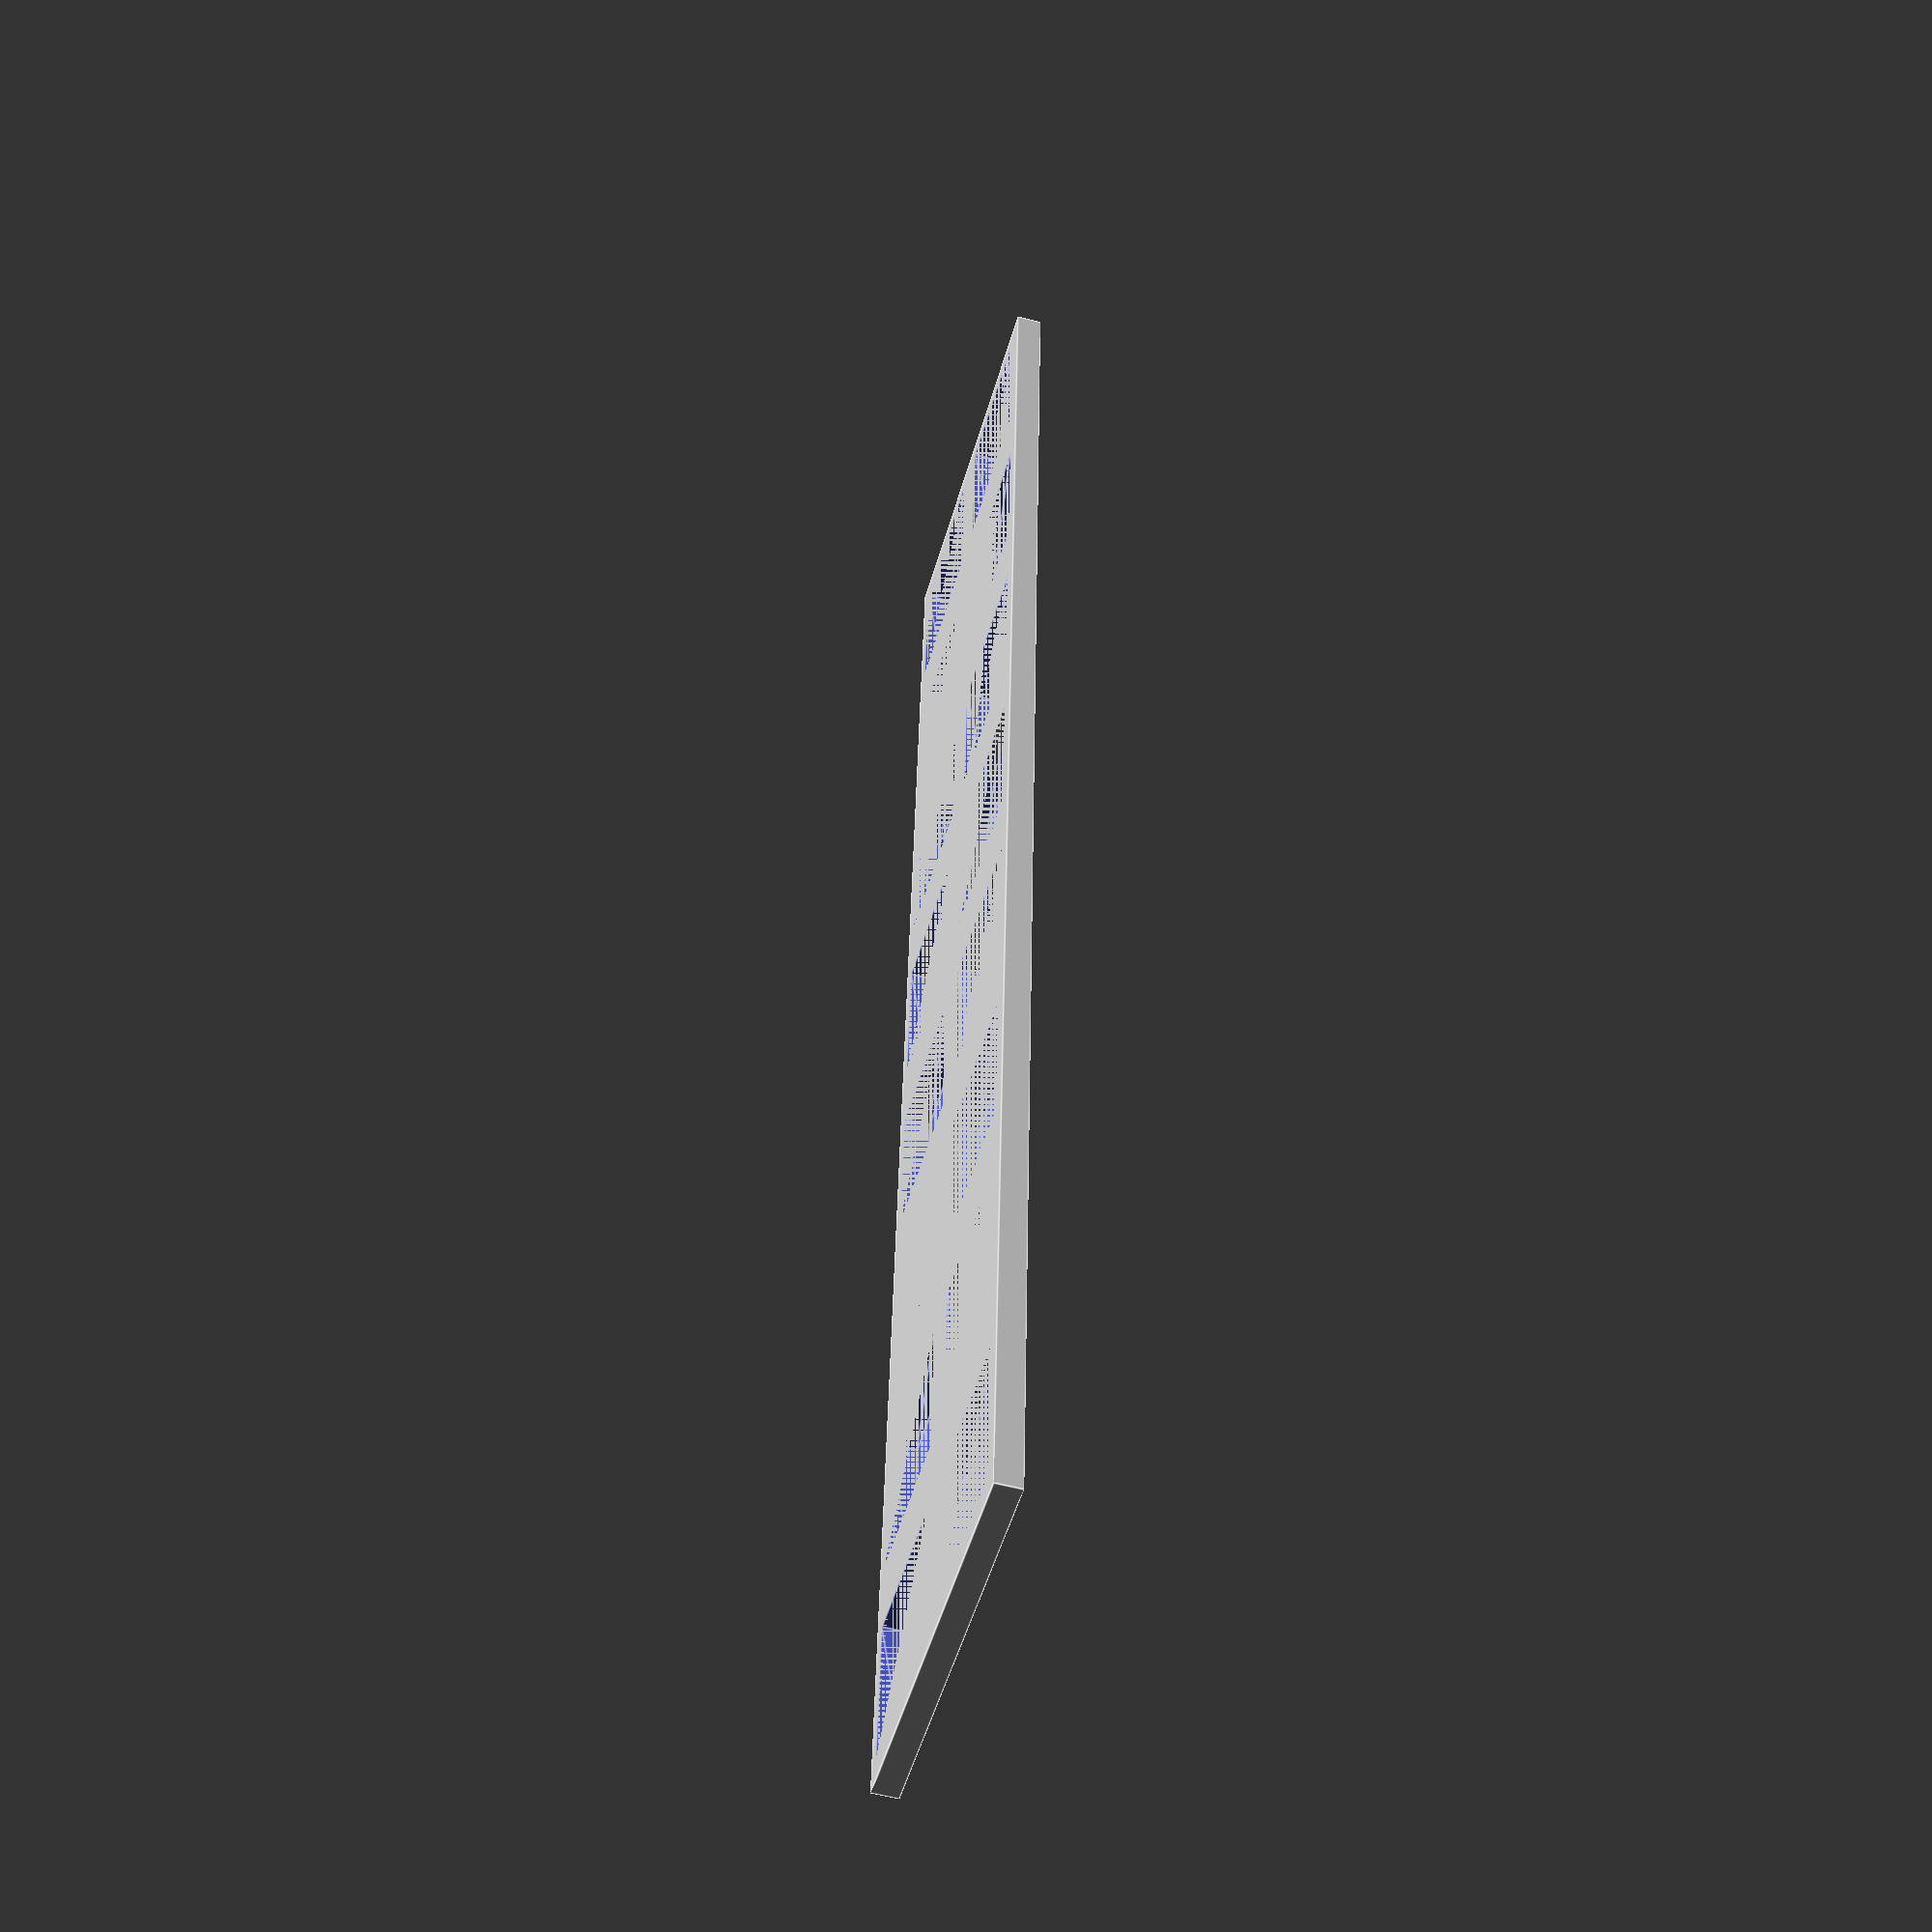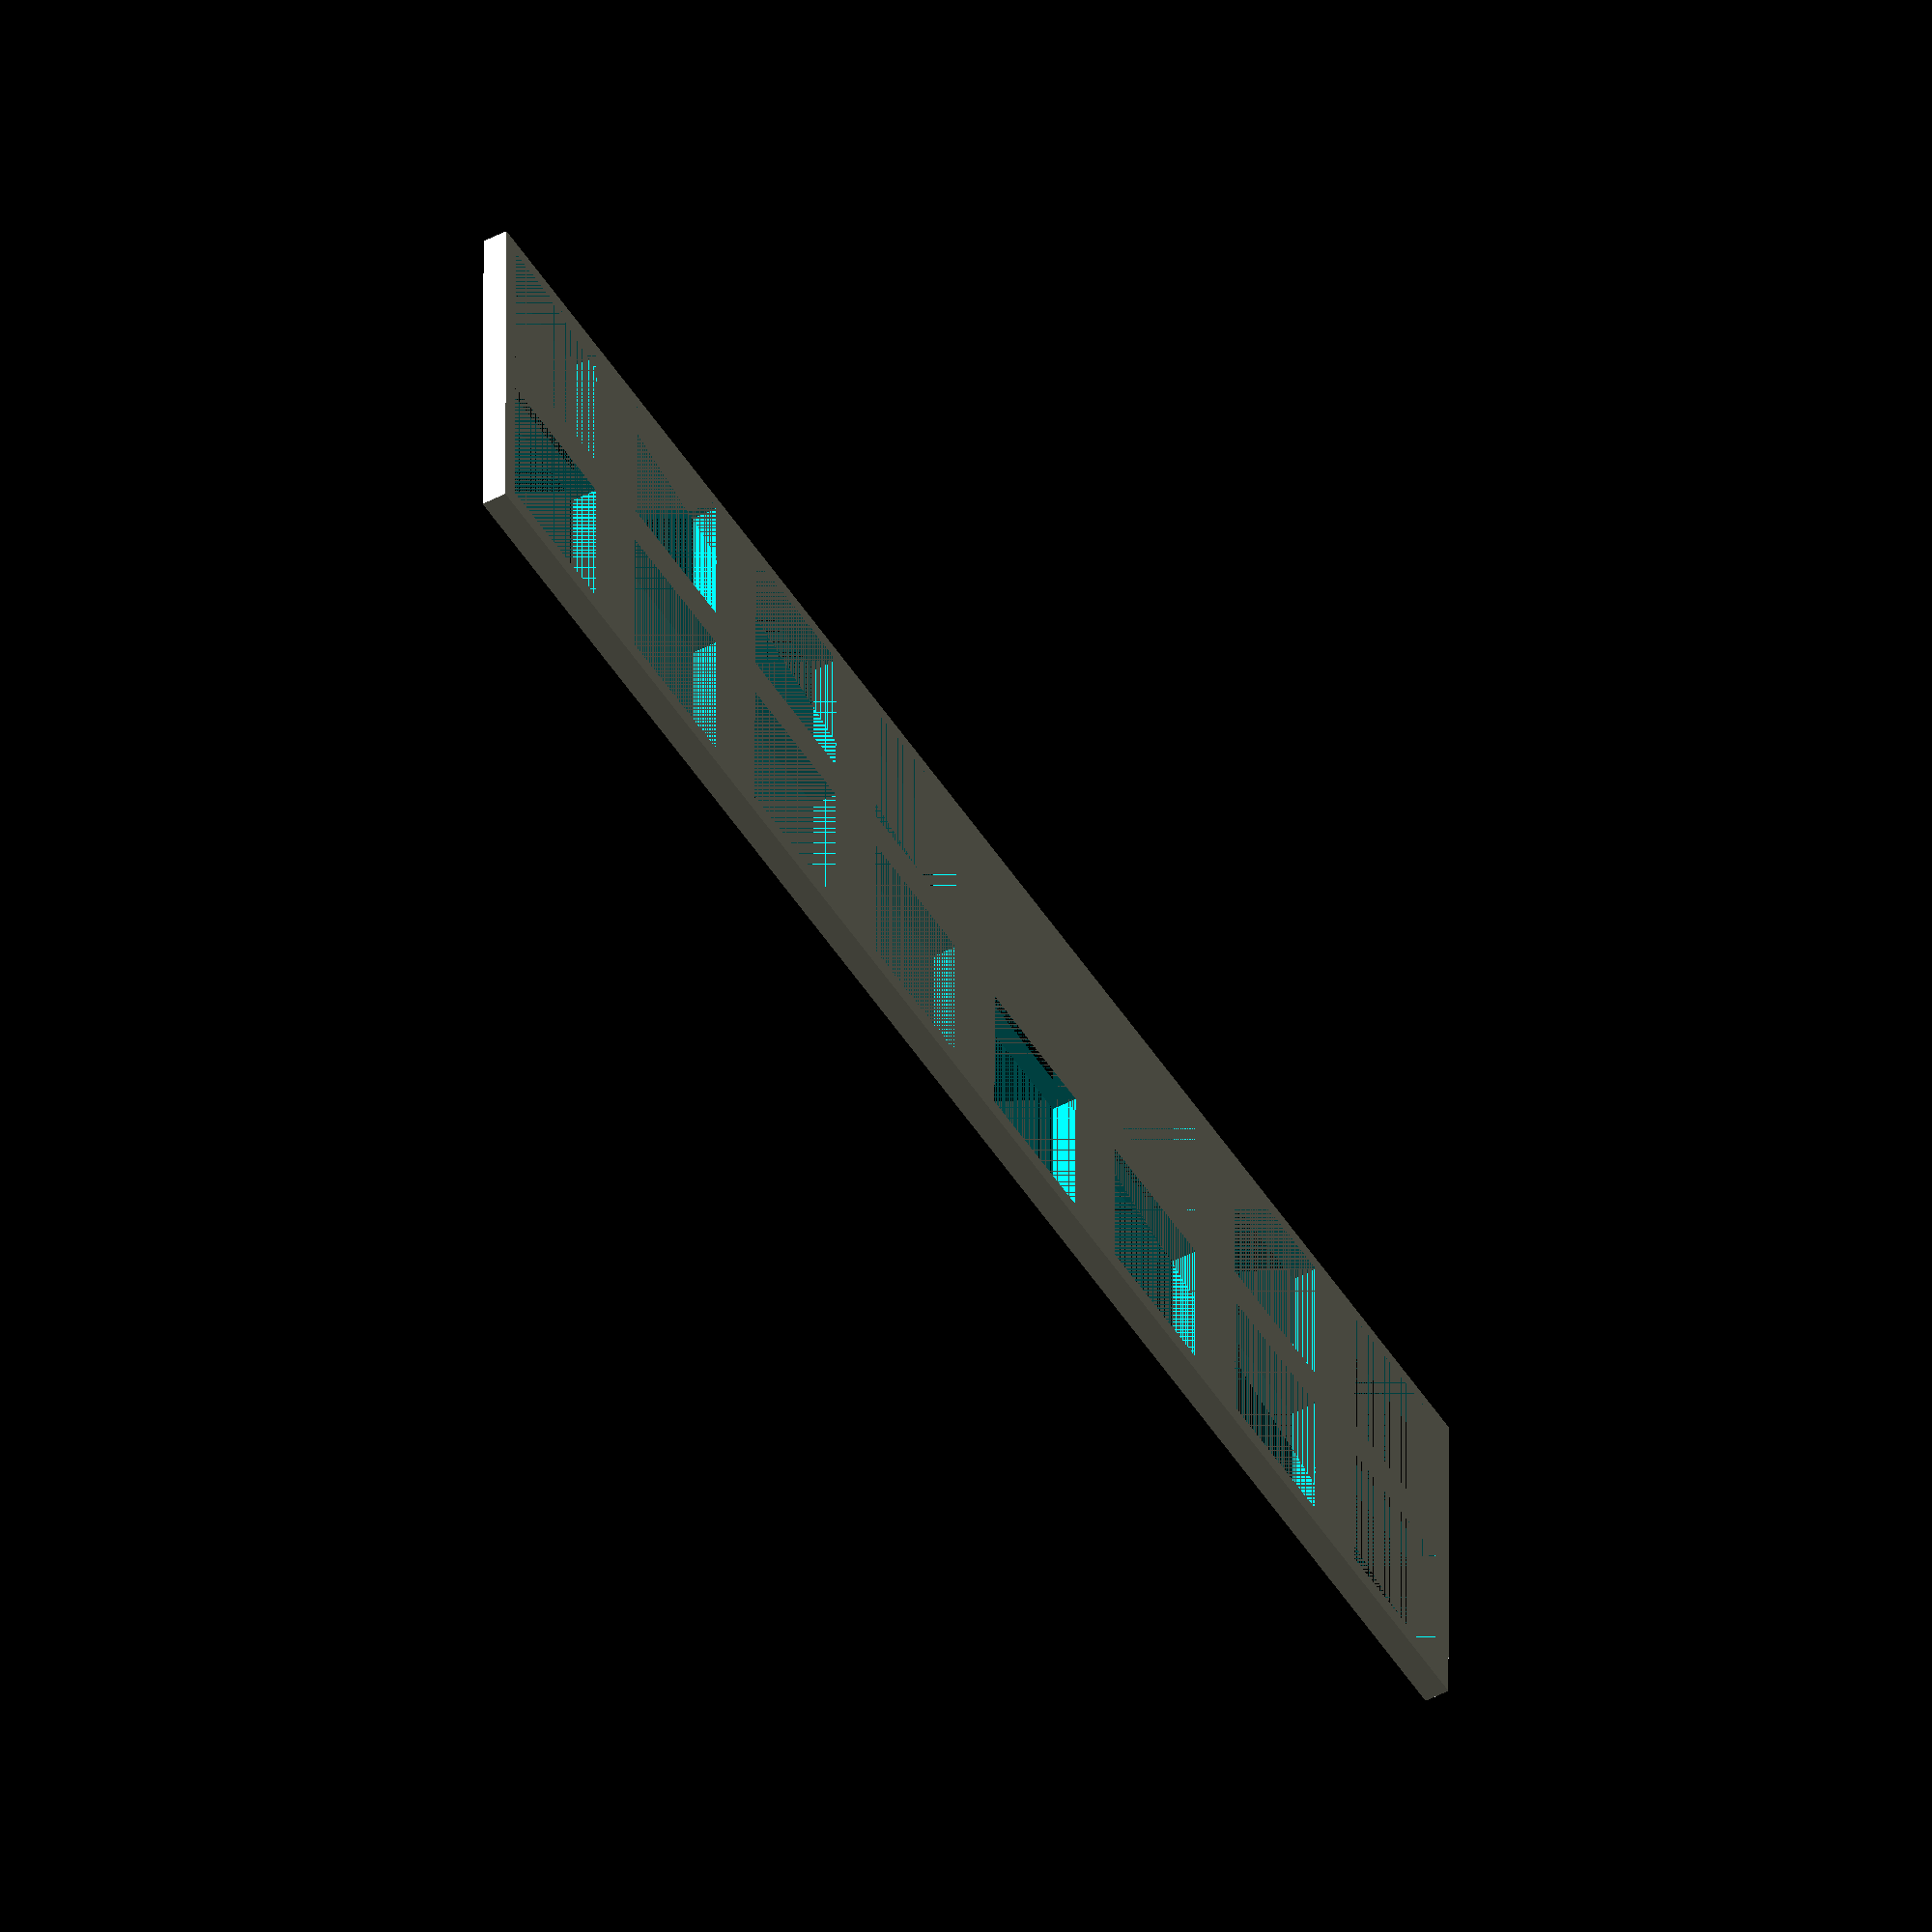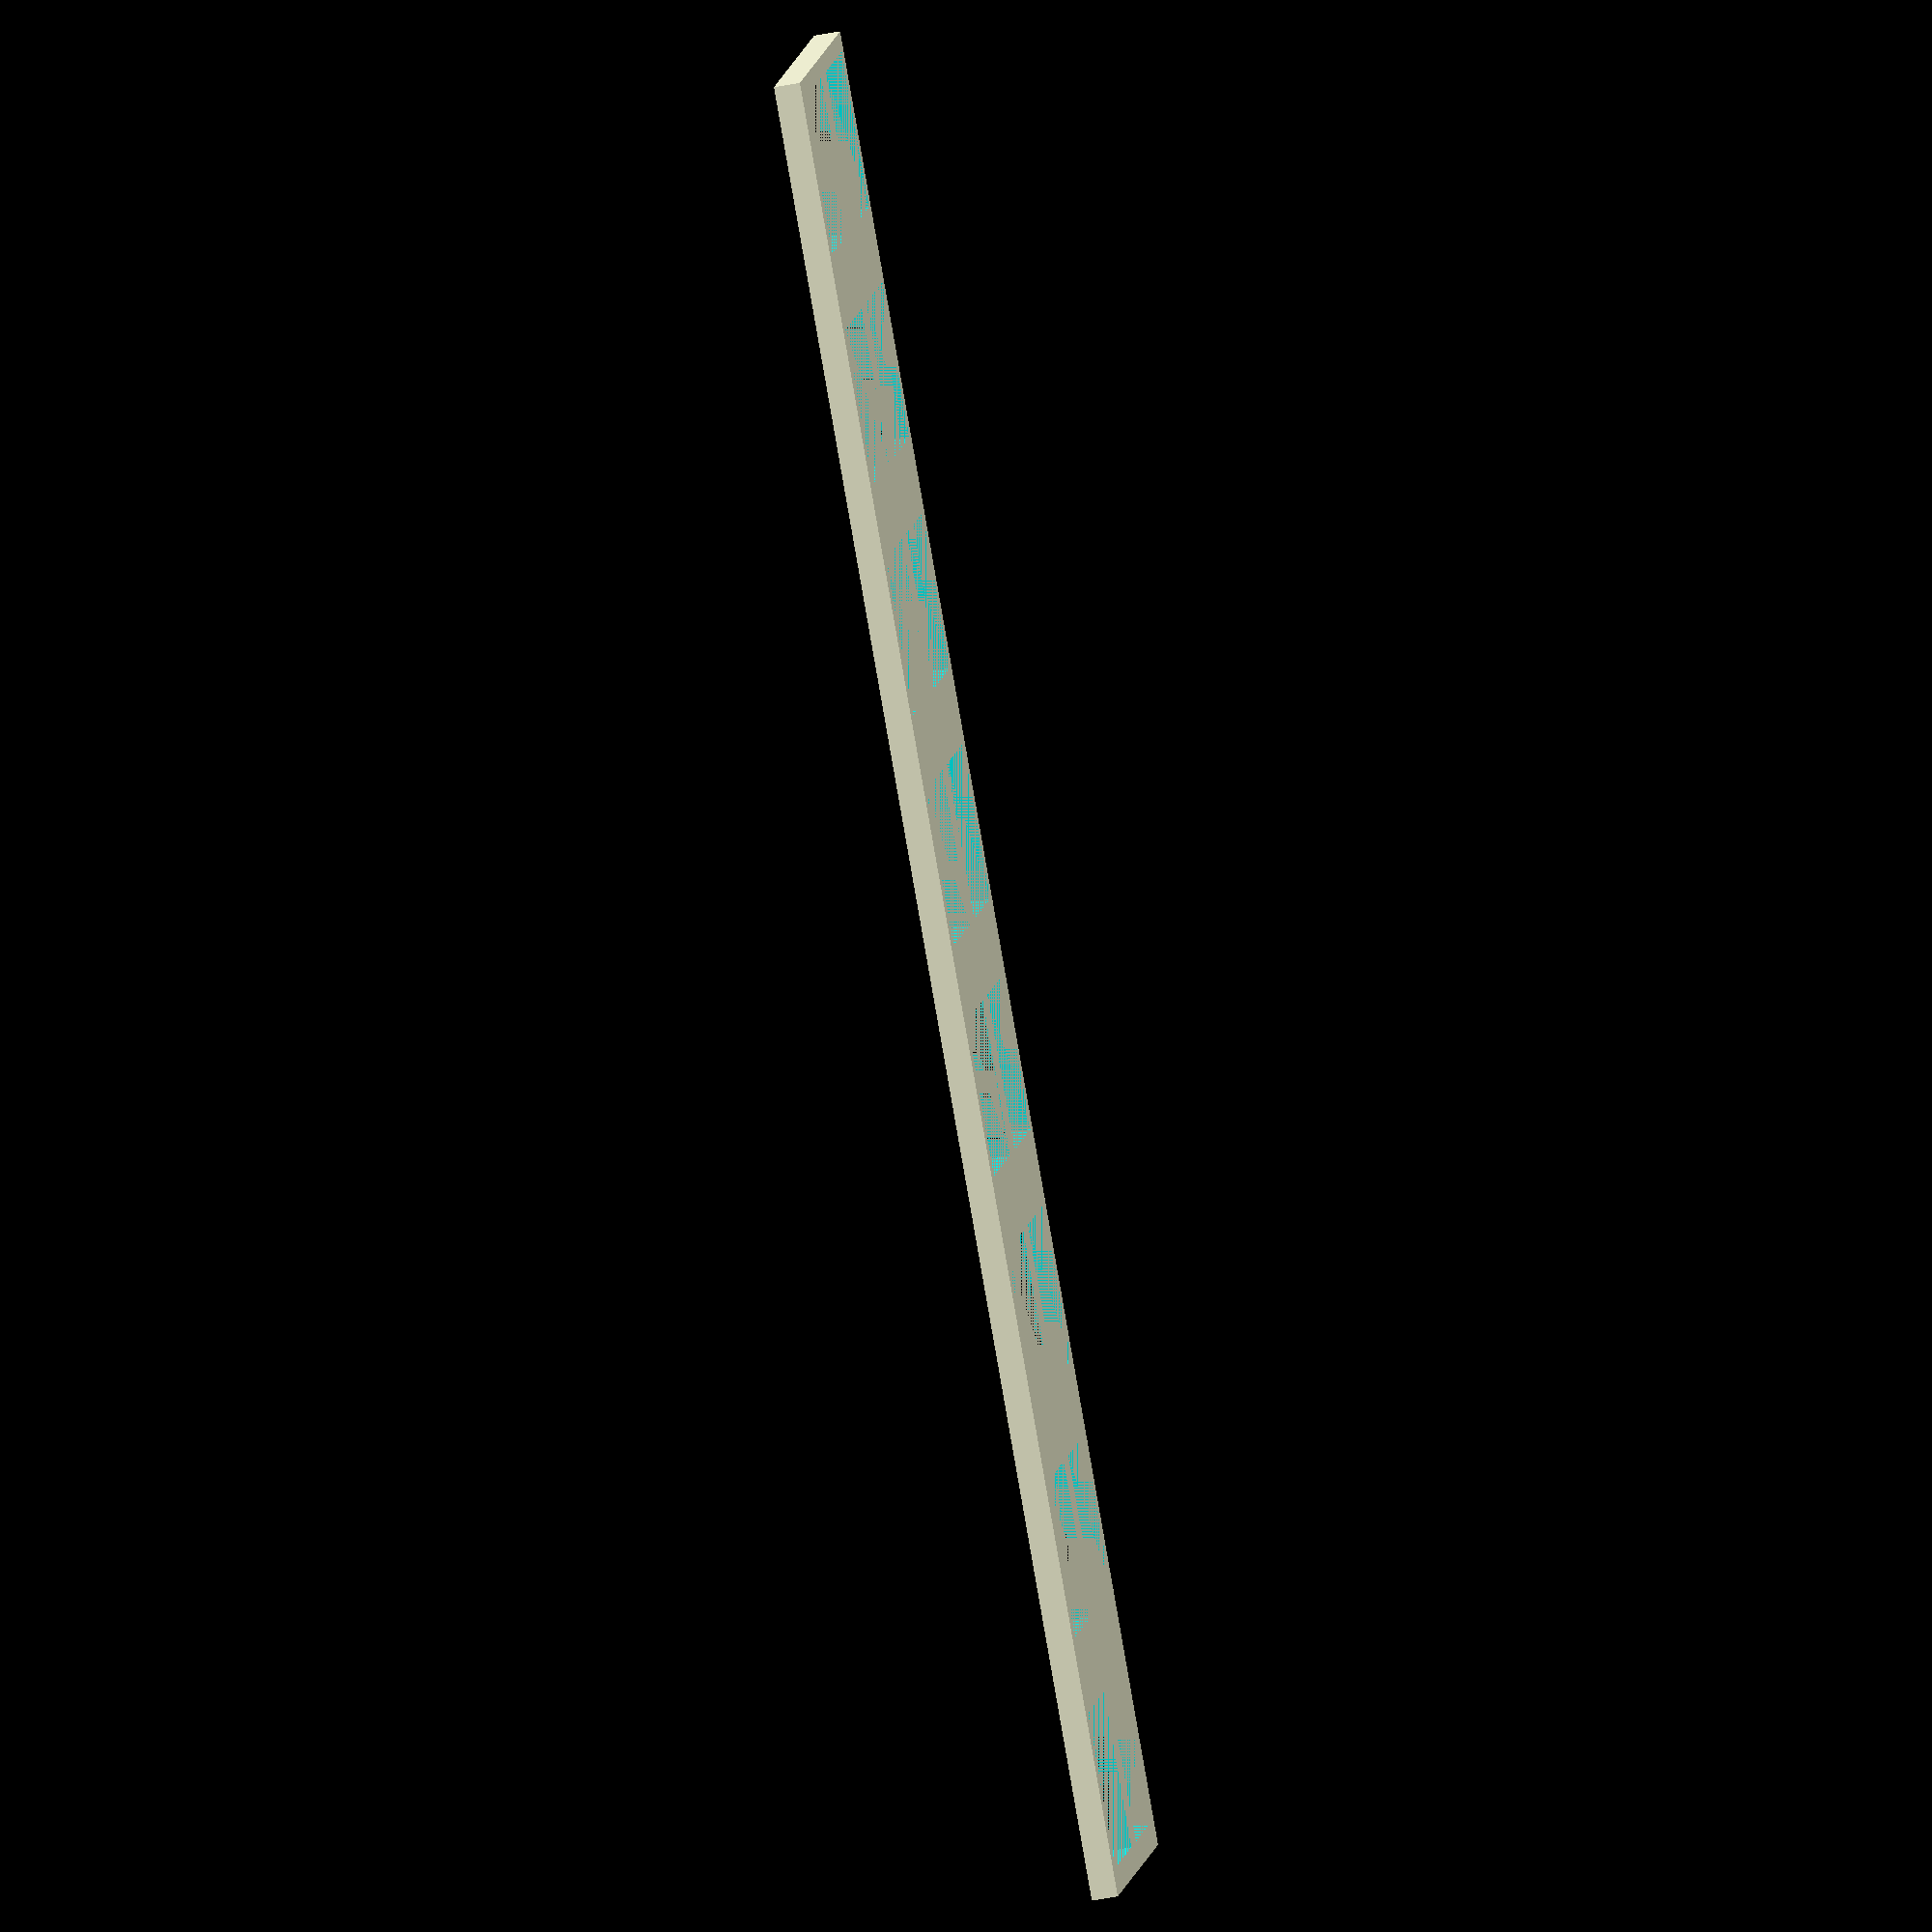
<openscad>
module buttonrow() {
    for (i = [0 : 7]) {
        translate([ i*(12.1+5.7), 0, 0 ]) square(12);
    }
}

module buttonshape() {
translate([0,0,0]) buttonrow();
translate([0,12.1+3.24,0]) buttonrow();
}



difference(){translate([-2,-1.5,0])cube([140,30,2]);linear_extrude(2) buttonshape();}
</openscad>
<views>
elev=55.3 azim=274.1 roll=74.4 proj=p view=edges
elev=228.3 azim=179.7 roll=59.4 proj=o view=solid
elev=52.4 azim=329.4 roll=101.5 proj=o view=wireframe
</views>
